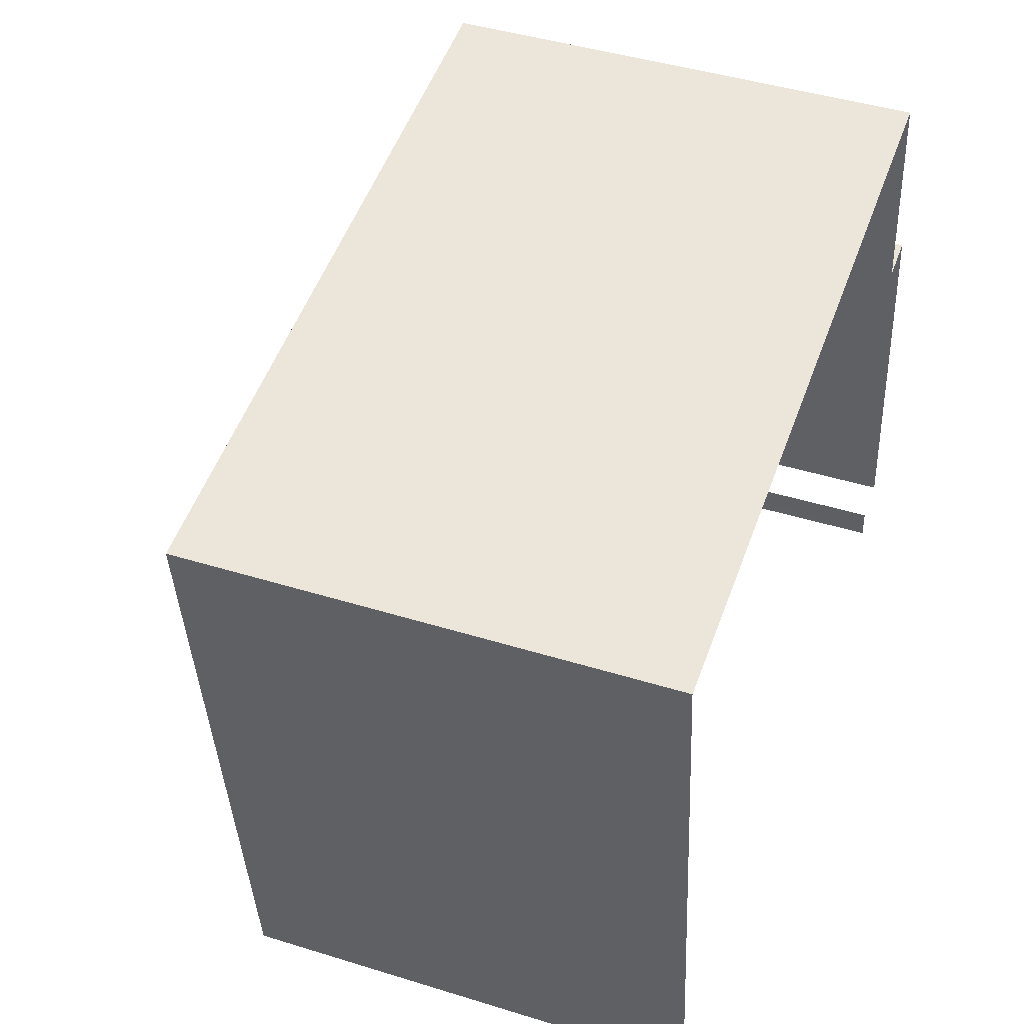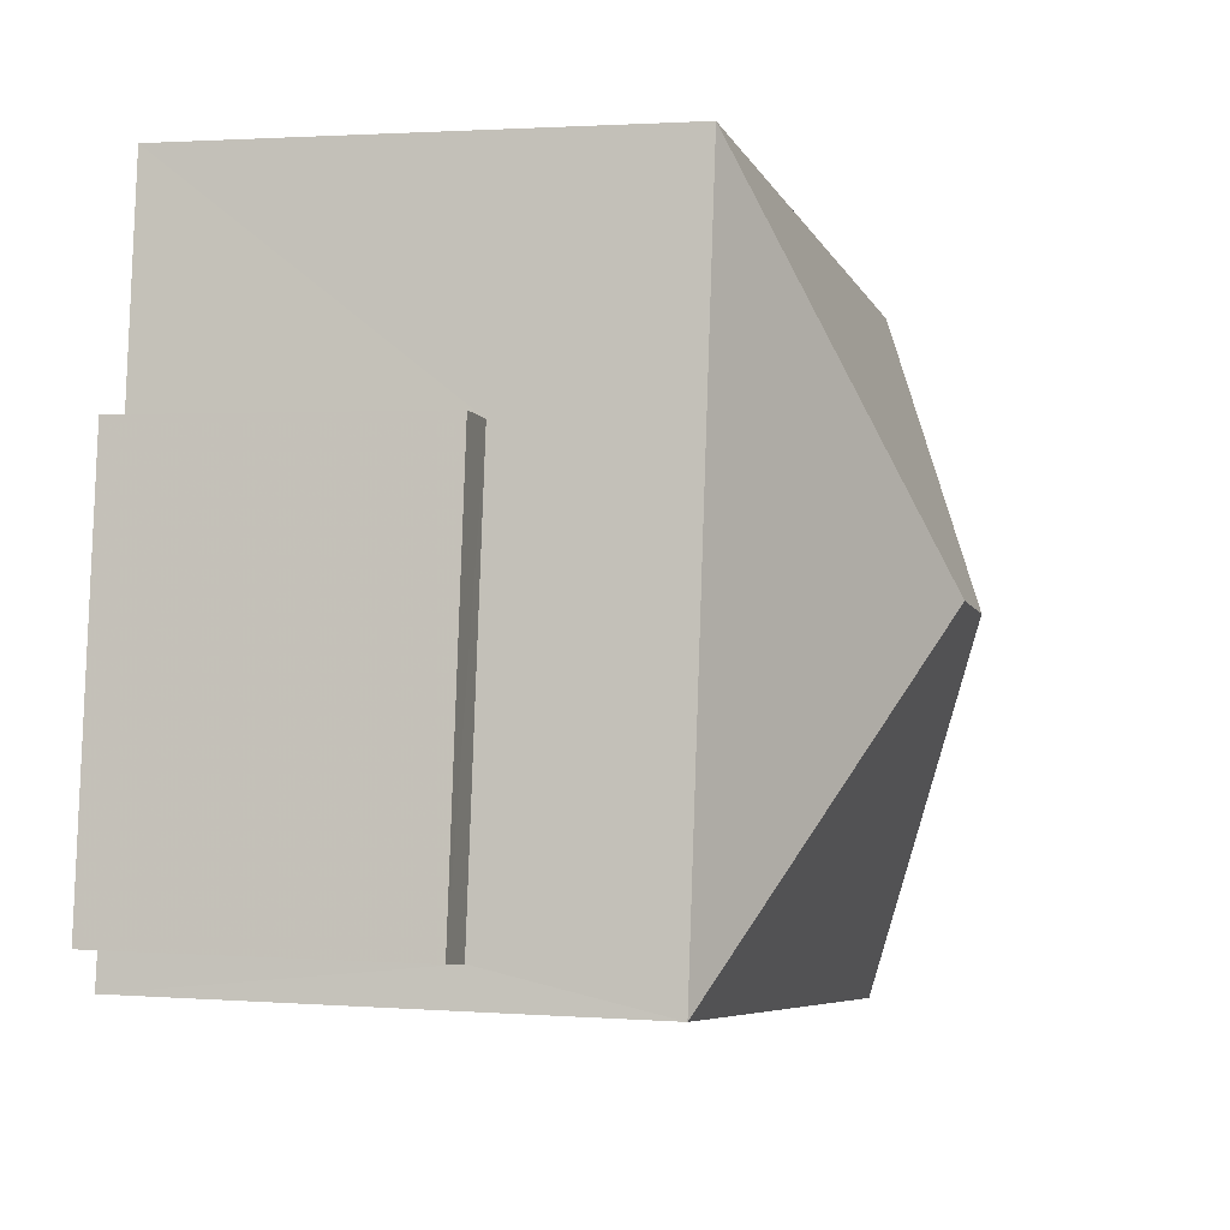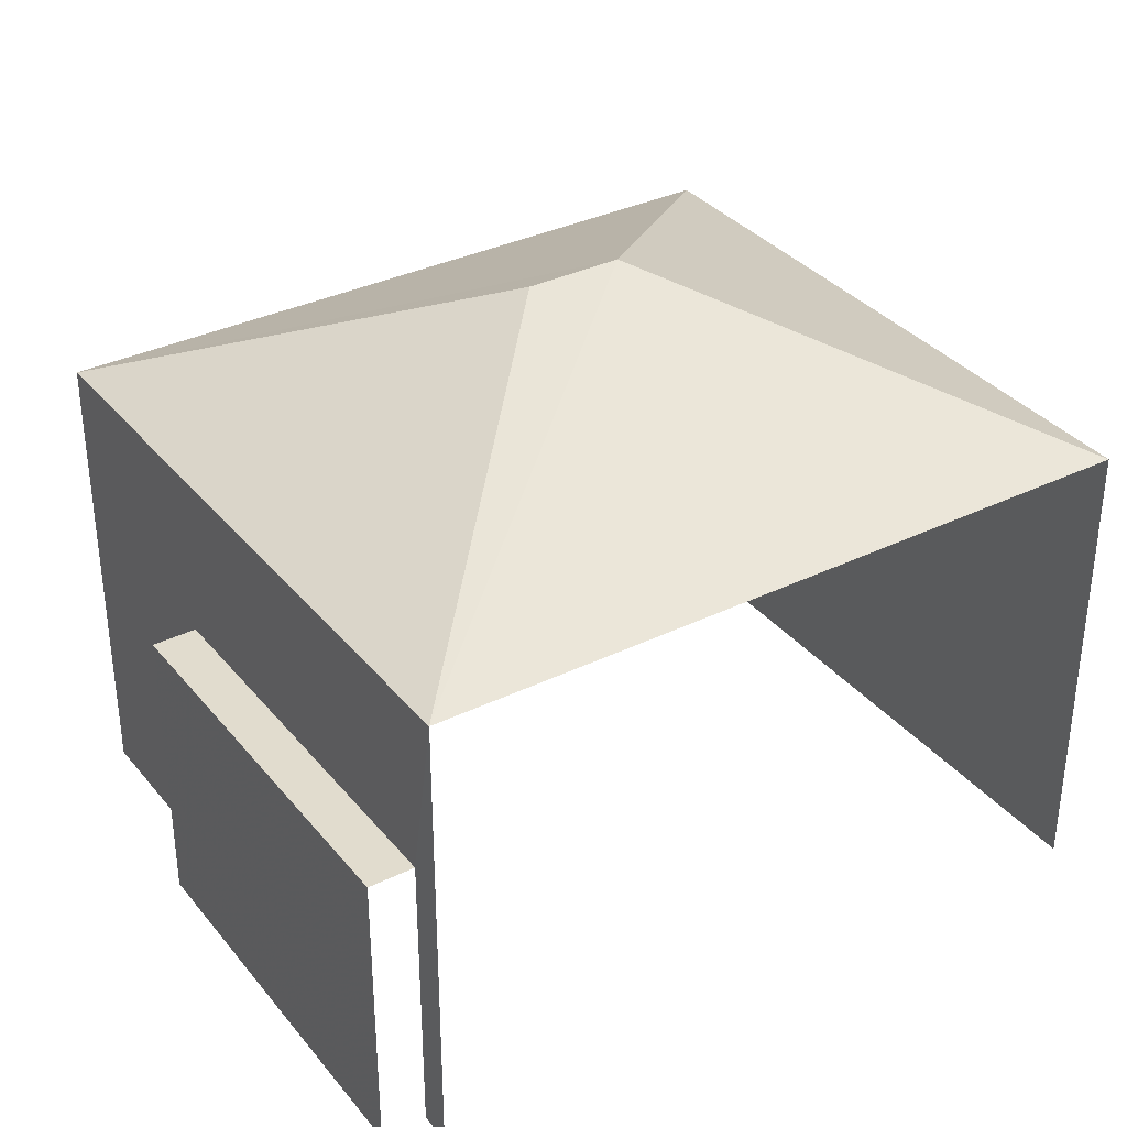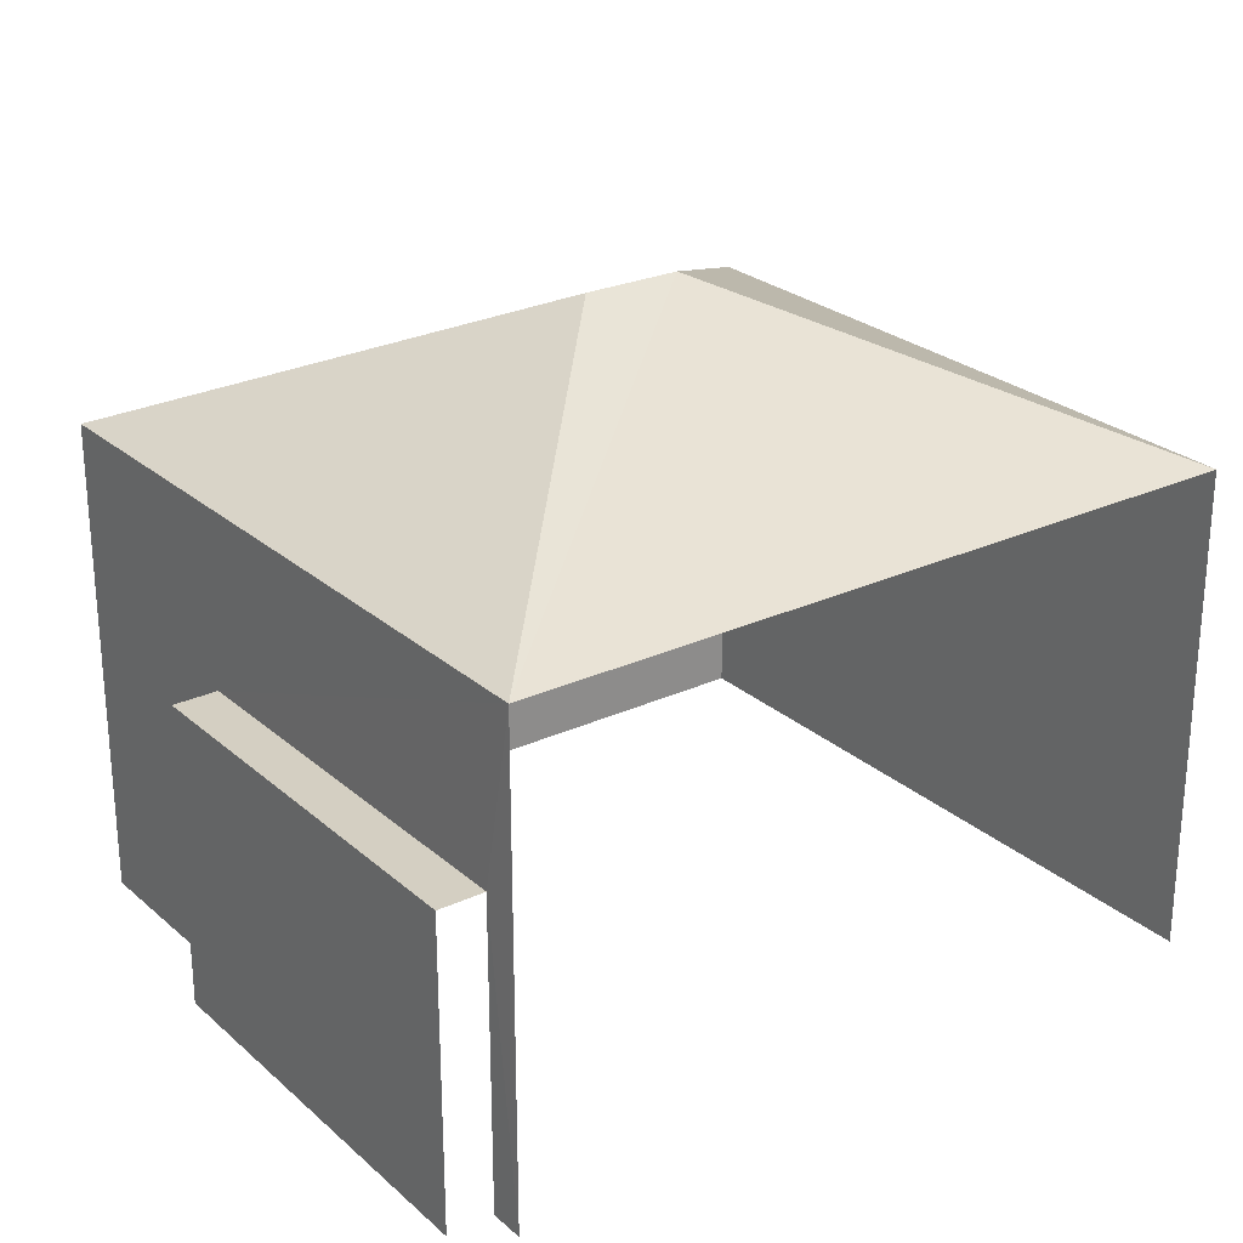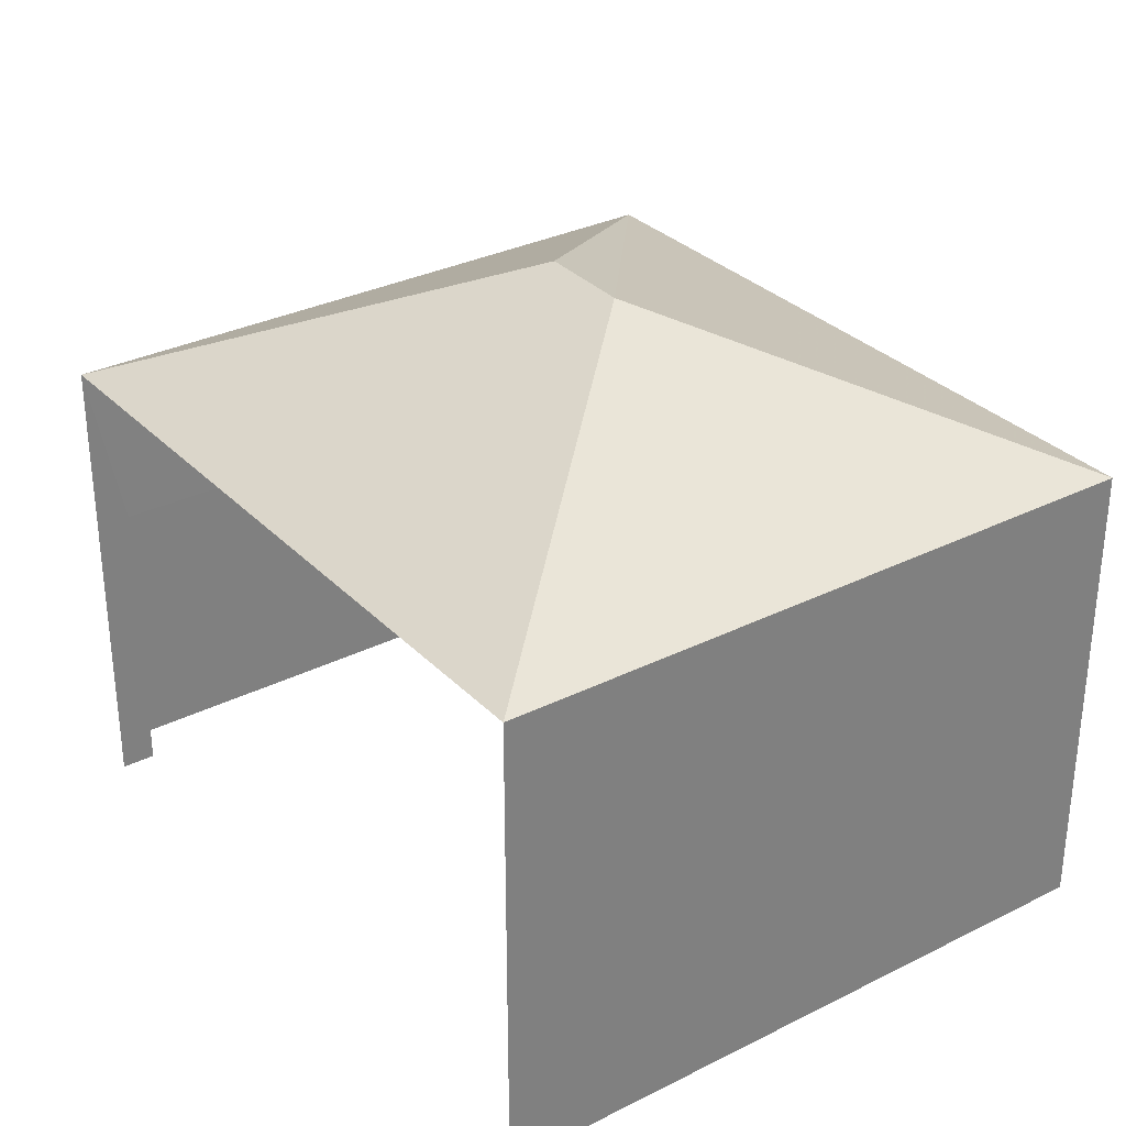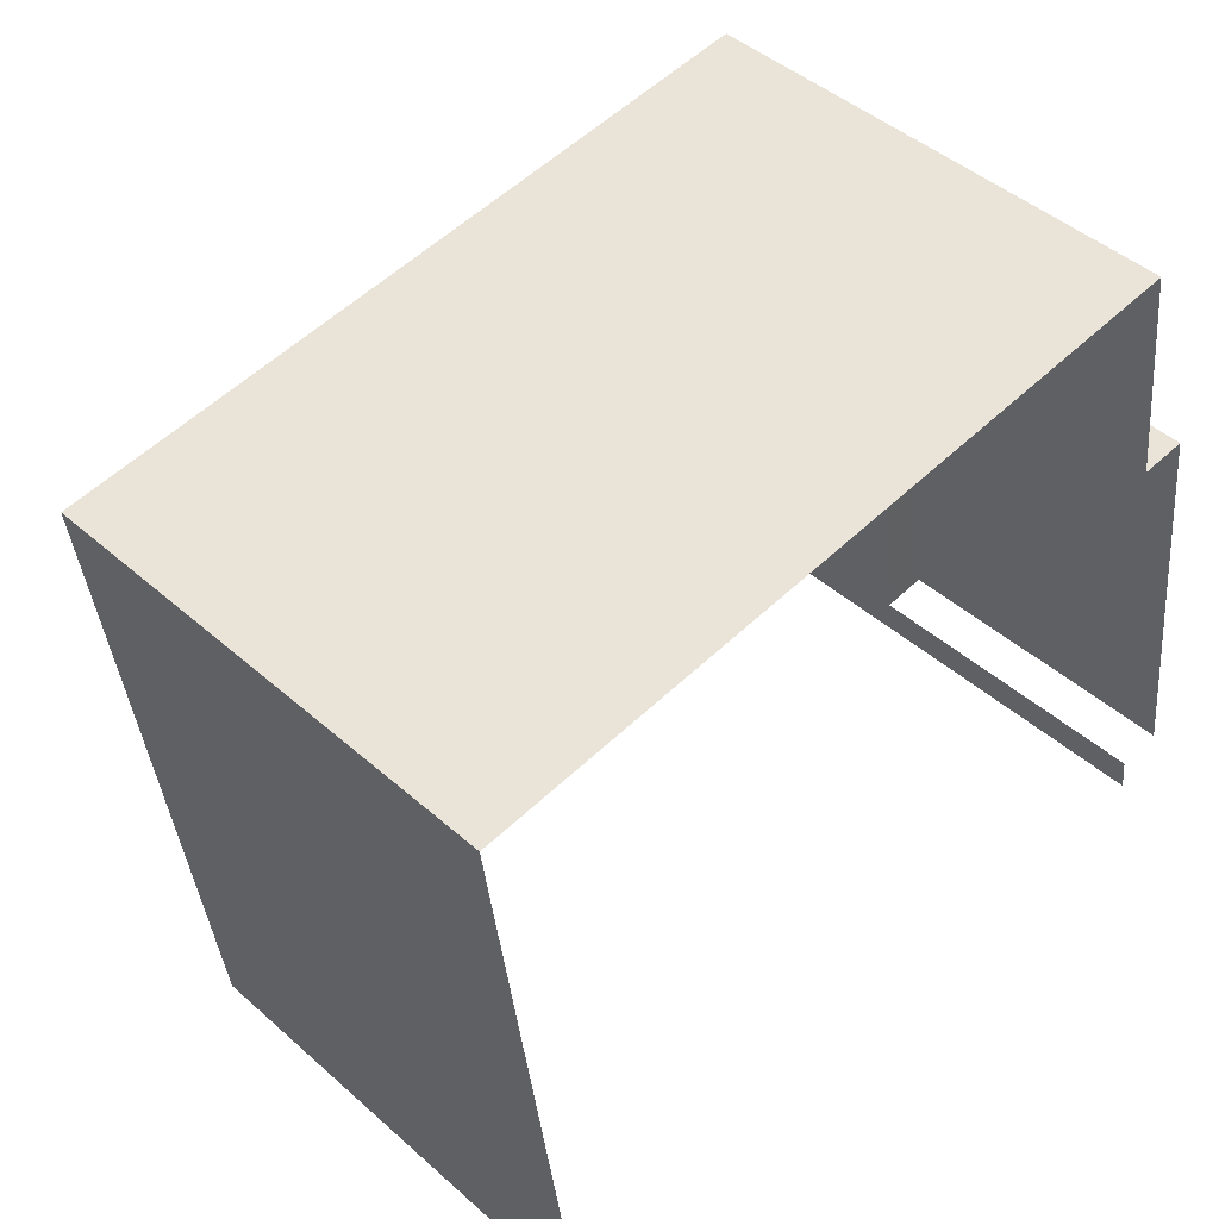
<metadata>
{"format":"obj","ext":"obj","renderer":"f3d","projection":"perspective","resolution":1024,"background":"white","views":[{"elev":44.2,"azim":109.9,"up":"+Y"},{"elev":1.5,"azim":-74.5,"up":"+Y"},{"elev":34.3,"azim":-40.7,"up":"+Z"},{"elev":25.7,"azim":-43.8,"up":"+Z"},{"elev":31.3,"azim":47.1,"up":"+Z"},{"elev":44.9,"azim":135.7,"up":"+Y"}]}
</metadata>
<code>
v -2.232e+05 -1.269e+05 19.4
v -2.232e+05 -1.269e+05 19.4
v -2.232e+05 -1.269e+05 19.4
v -2.232e+05 -1.269e+05 19.4
v -2.232e+05 -1.269e+05 19.4
v -2.232e+05 -1.269e+05 19.4
v -2.232e+05 -1.269e+05 19.4
v -2.232e+05 -1.269e+05 19.4
v -2.232e+05 -1.269e+05 25.83
v -2.232e+05 -1.269e+05 25.83
v -2.232e+05 -1.269e+05 27.84
v -2.232e+05 -1.269e+05 27.84
v -2.232e+05 -1.269e+05 23.47
v -2.232e+05 -1.269e+05 23.47
v -2.232e+05 -1.269e+05 23.47
v -2.232e+05 -1.269e+05 23.47
v -2.232e+05 -1.269e+05 25.83
v -2.232e+05 -1.269e+05 25.83
f 1 2 3
f 4 3 5
f 6 4 5
f 5 2 7
f 5 7 8
f 3 2 5
f 2 15 7
f 2 16 15
f 10 1 3
f 10 9 1
f 9 10 11
f 12 9 11
f 13 14 15
f 16 13 15
f 11 10 17
f 12 18 9
f 11 18 12
f 11 17 18
f 15 8 7
f 15 14 8
f 5 8 14
f 13 5 14
f 17 4 6
f 18 17 6
f 2 1 16
f 1 9 16
f 5 13 6
f 13 9 18
f 16 9 13
f 6 13 18
f 17 3 4
f 17 10 3

</code>
